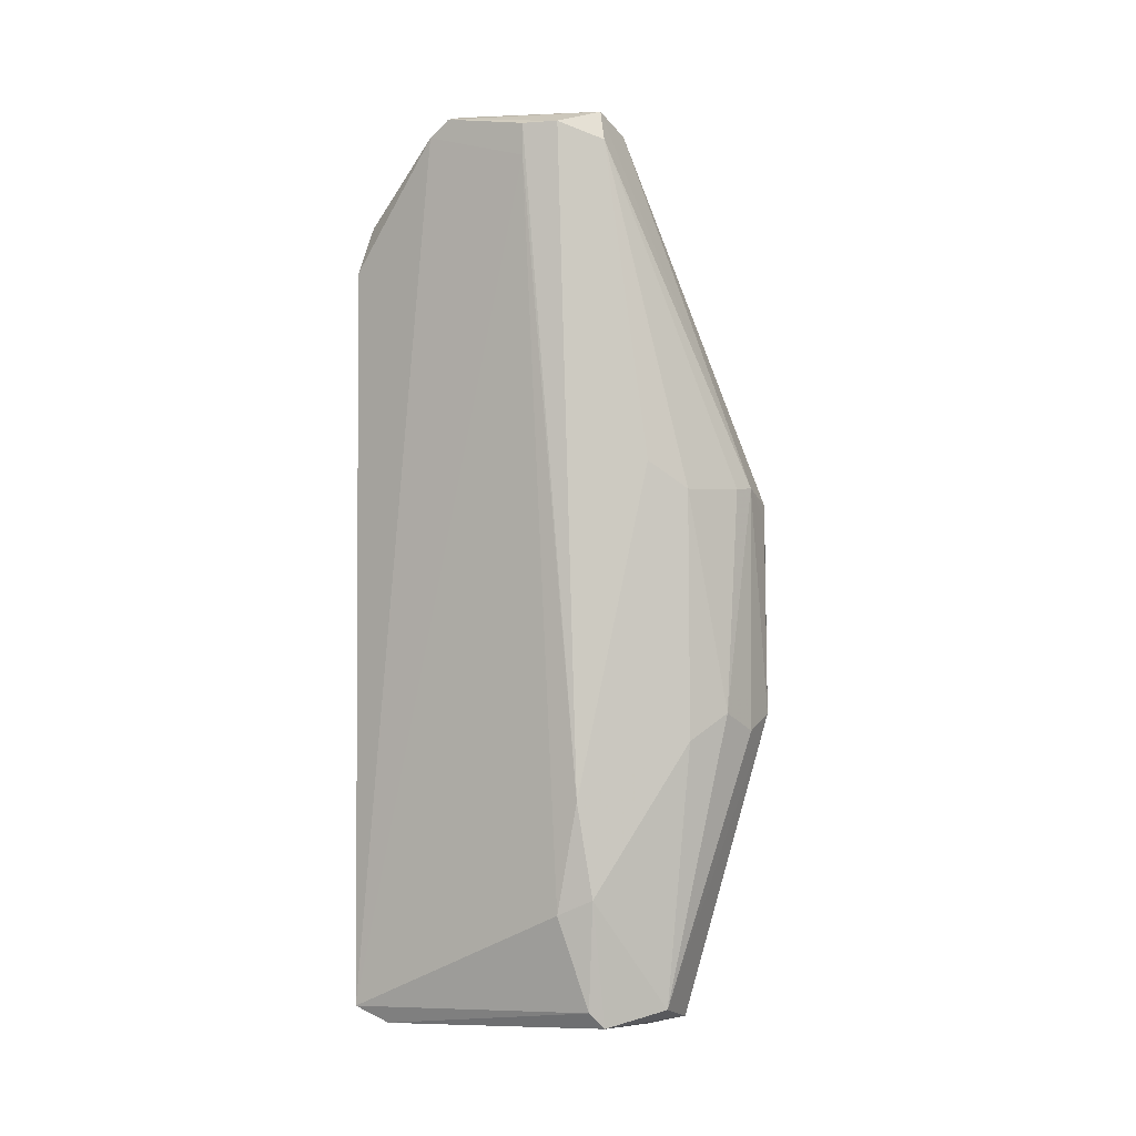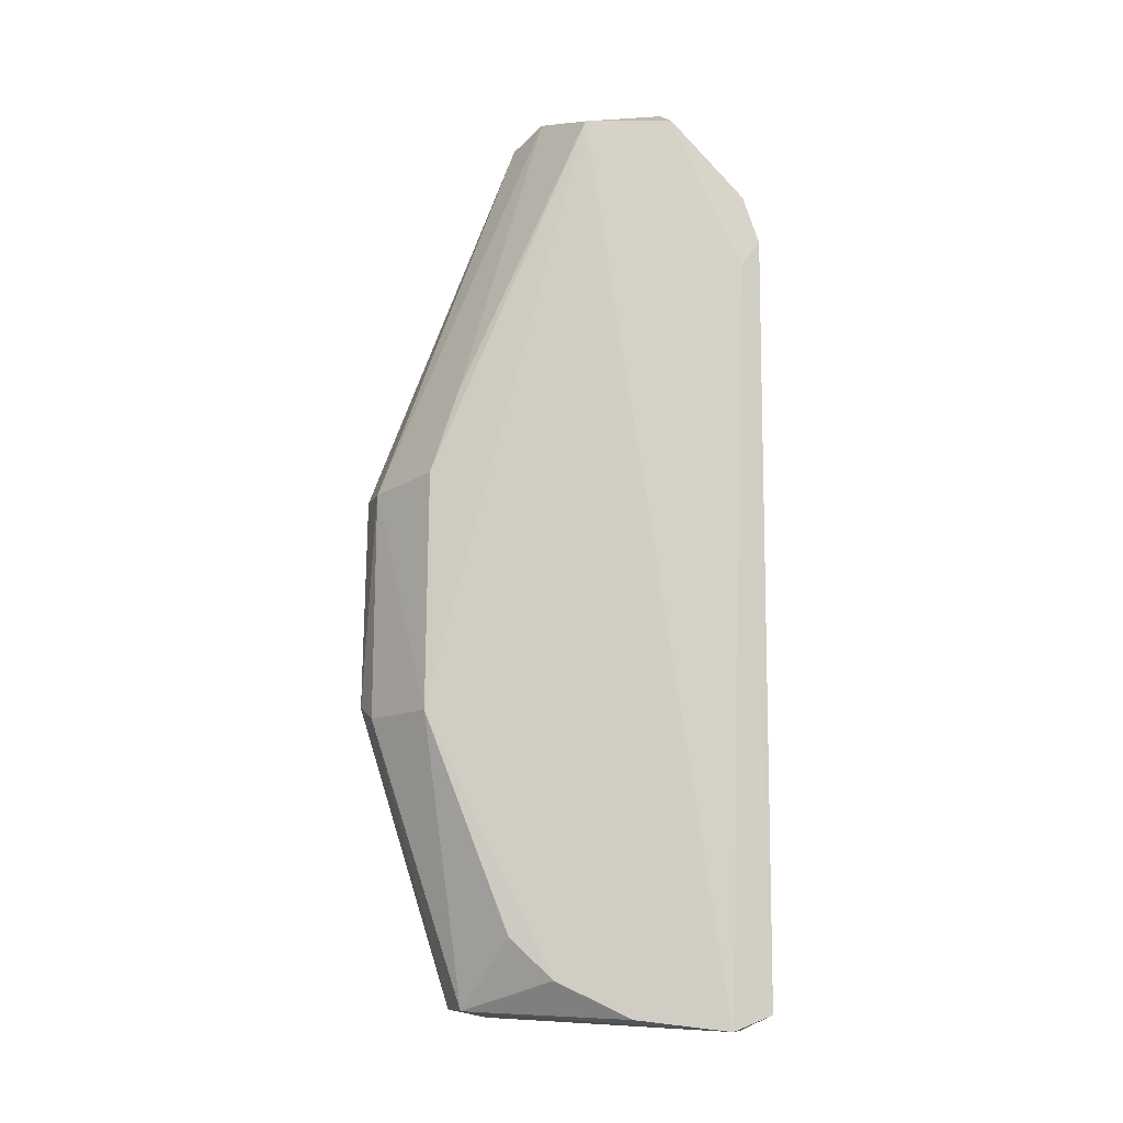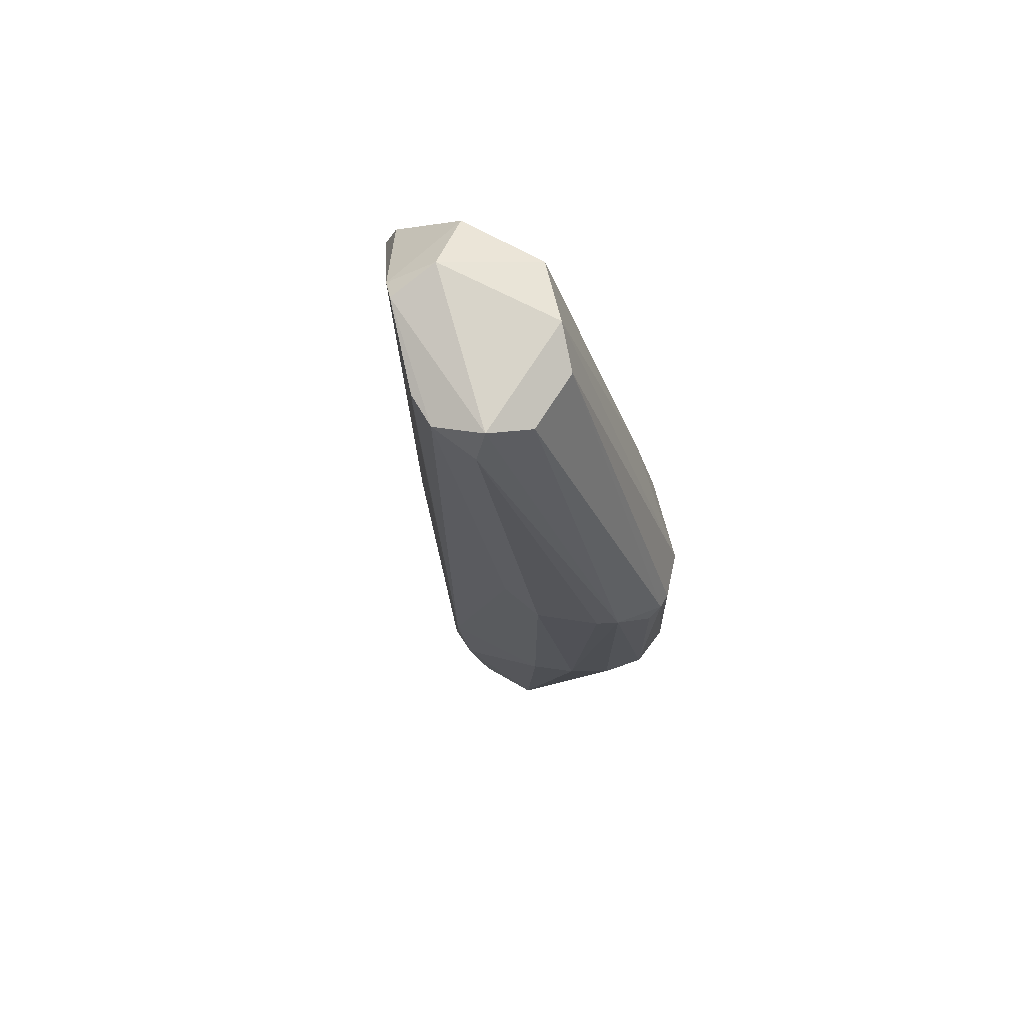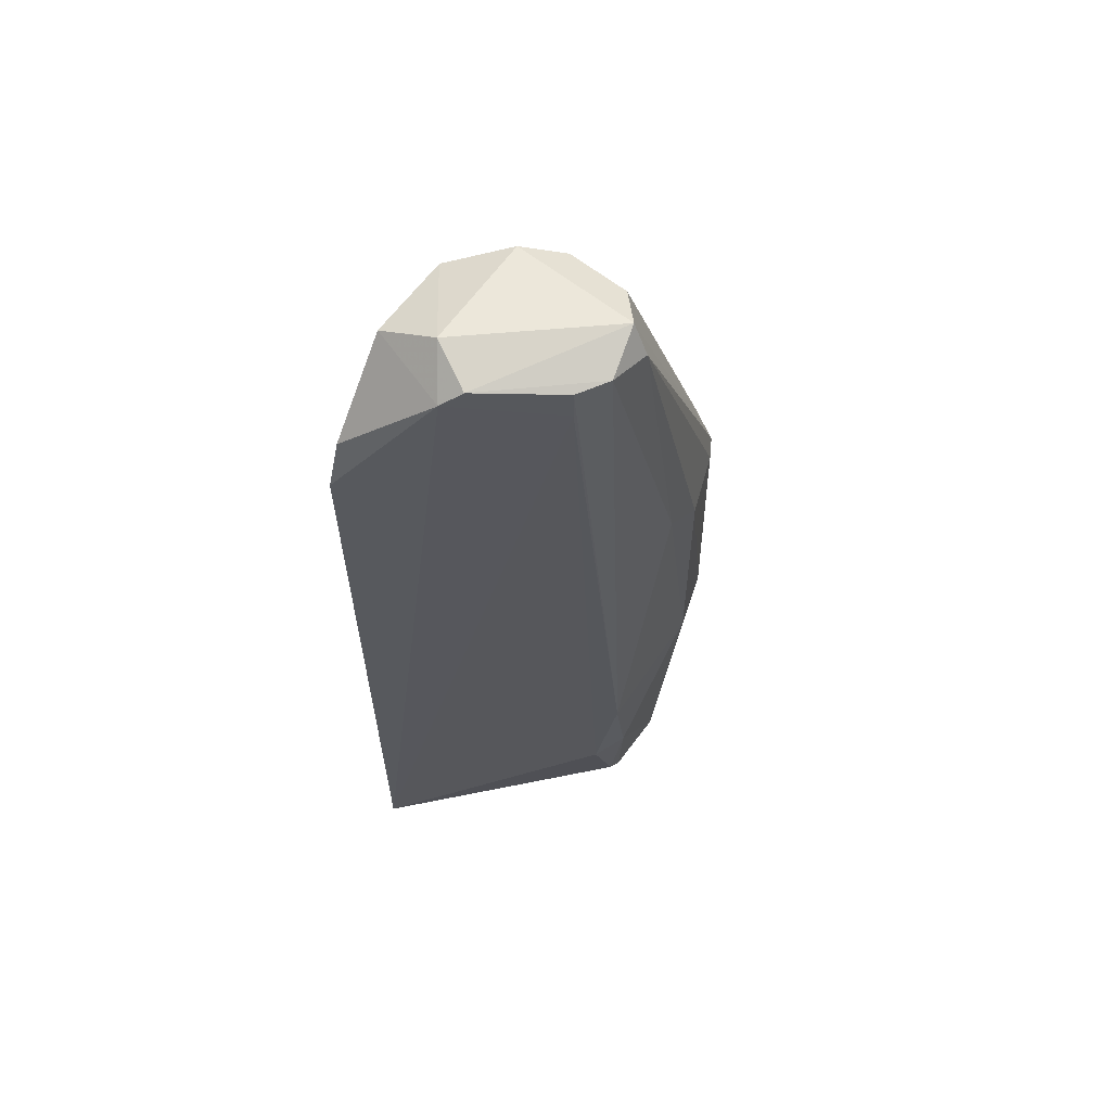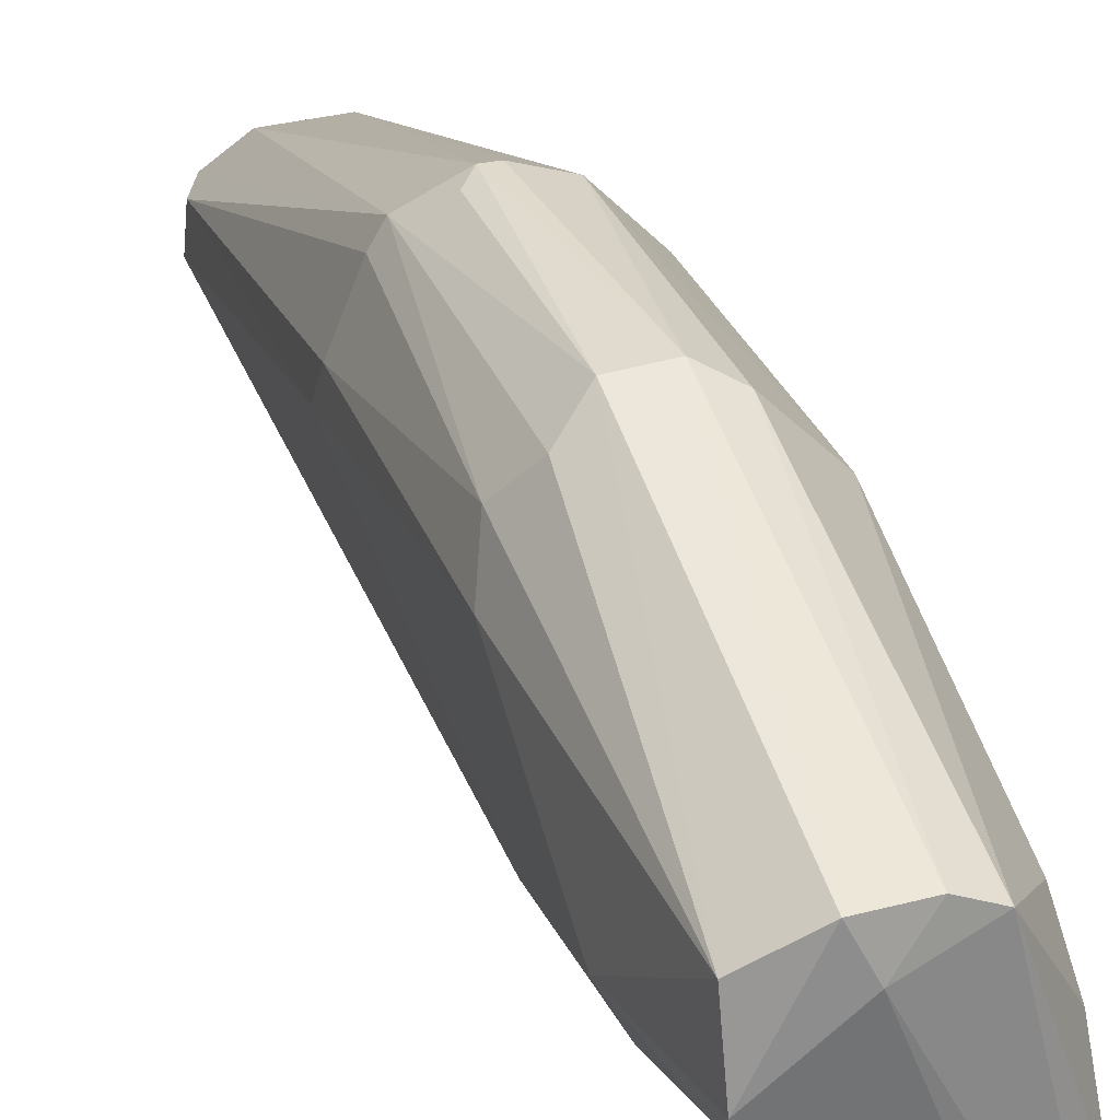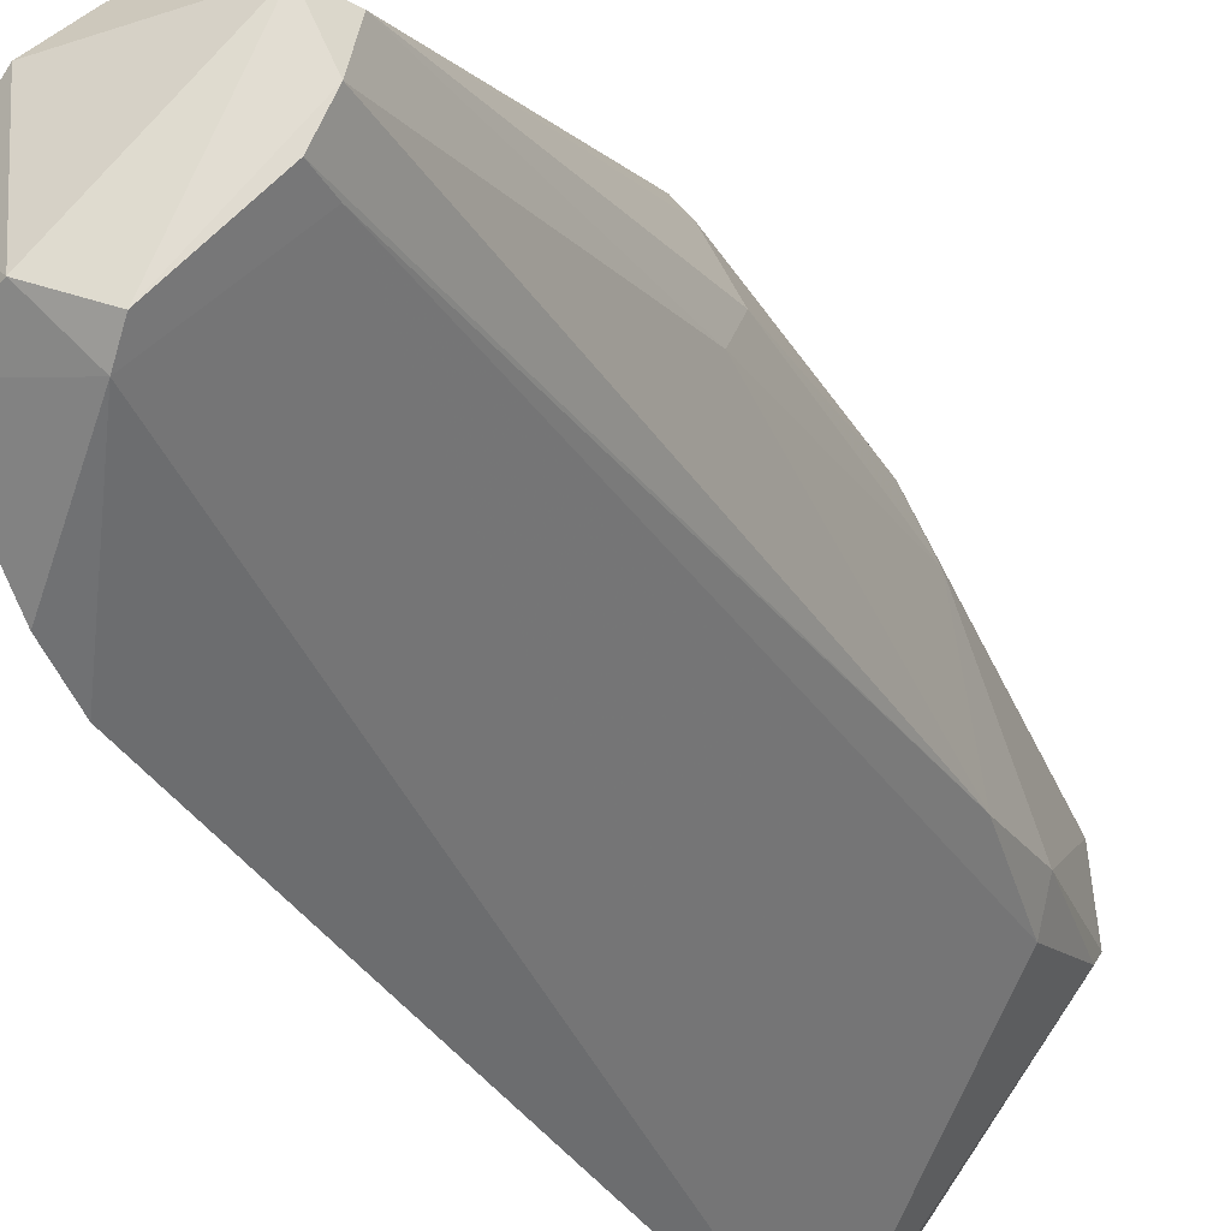
<metadata>
{"format":"obj","ext":"obj","renderer":"f3d","projection":"perspective","resolution":1024,"background":"white","views":[{"elev":-1.9,"azim":77.2,"up":"+Z"},{"elev":-9.9,"azim":-86.7,"up":"+Z"},{"elev":72.7,"azim":122.4,"up":"+Z"},{"elev":60.8,"azim":39.4,"up":"+Z"},{"elev":33.3,"azim":160.3,"up":"+Y"},{"elev":-32.3,"azim":24.8,"up":"+Y"}]}
</metadata>
<code>
v 0.5792 -0.8444 -0.887
v 0.9524 -0.476 -0.8569
v 0.5963 -0.2521 -0.2763
v 0.6033 -0.8887 0.7623
v 0.9207 -0.6346 0.921
v 0.5715 -0.5712 0.921
v 0.8499 -0.1128 0.1461
v 0.762 -0.2856 -0.8569
v 0.9847 -0.3147 0.1978
v 0.6033 -0.9205 -0.8569
v 0.9842 -0.5395 -0.4123
v 0.7082 -0.1356 0.176
v 0.8507 -0.1071 -0.2512
v 0.9524 -0.476 0.8893
v 0.9524 -0.3491 -0.825
v 0.587 -0.5066 -0.7939
v 0.7303 -0.4126 0.921
v 0.7937 -0.7618 0.9526
v 0.7072 -0.1315 -0.2835
v 0.6005 -0.2573 0.1996
v 0.9609 -0.2272 -0.2446
v 0.6033 -0.9205 0.6668
v 0.6985 -0.3174 -0.8569
v 0.9524 -0.5712 -0.6345
v 0.9089 -0.1605 0.2063
v 0.8572 -0.4126 0.921
v 0.7018 -0.7216 0.9823
v 0.9524 -0.5712 0.921
v 0.7937 -0.104 0.177
v 0.9874 -0.3122 -0.2977
v 0.5901 -0.8846 0.6149
v 0.8572 -0.2856 -0.8569
v 0.6668 -0.476 0.9526
v 0.9207 -0.476 0.9526
v 0.5857 -0.7446 0.9248
v 0.7647 -0.1 -0.2567
v 0.824 -0.3557 -0.8757
v 0.9842 -0.5078 -0.6029
v 0.9848 -0.3964 0.2525
v 0.5927 -0.4202 -0.7132
v 0.762 -0.7935 0.921
v 0.6351 -0.857 -0.8885
v 0.9524 -0.5078 -0.825
v 0.9088 -0.161 -0.2828
v 0.8225 -0.1032 0.1772
v 0.6006 -0.3127 0.3649
v 0.9339 -0.1976 0.202
v 0.9207 -0.6346 0.8575
v 0.5841 -0.6566 -0.8657
f 16 23 49
f 6 3 16
f 1 6 16
f 3 12 19
f 3 6 20
f 12 3 20
f 3 19 23
f 19 8 23
f 13 7 25
f 5 11 28
f 18 5 28
f 12 17 29
f 21 9 30
f 15 21 30
f 6 1 31
f 1 10 31
f 22 4 31
f 10 22 31
f 15 2 32
f 13 15 32
f 17 12 33
f 26 17 33
f 6 27 33
f 33 27 34
f 14 25 34
f 25 26 34
f 27 18 34
f 28 14 34
f 18 28 34
f 26 33 34
f 27 6 35
f 6 31 35
f 31 4 35
f 8 19 36
f 19 12 36
f 12 29 36
f 32 8 36
f 13 32 36
f 1 23 37
f 23 8 37
f 32 2 37
f 8 32 37
f 2 15 38
f 11 24 38
f 30 11 38
f 15 30 38
f 9 14 39
f 28 11 39
f 14 28 39
f 30 9 39
f 11 30 39
f 16 3 40
f 3 23 40
f 23 16 40
f 4 22 41
f 22 10 41
f 18 27 41
f 35 4 41
f 27 35 41
f 10 1 42
f 1 37 42
f 37 2 42
f 24 10 43
f 2 38 43
f 38 24 43
f 10 42 43
f 42 2 43
f 15 13 44
f 21 15 44
f 13 25 44
f 25 21 44
f 7 13 45
f 25 7 45
f 17 26 45
f 26 25 45
f 29 17 45
f 13 36 45
f 36 29 45
f 20 6 46
f 12 20 46
f 33 12 46
f 6 33 46
f 14 9 47
f 9 21 47
f 25 14 47
f 21 25 47
f 11 5 48
f 5 18 48
f 10 24 48
f 24 11 48
f 41 10 48
f 18 41 48
f 1 16 49
f 23 1 49

</code>
